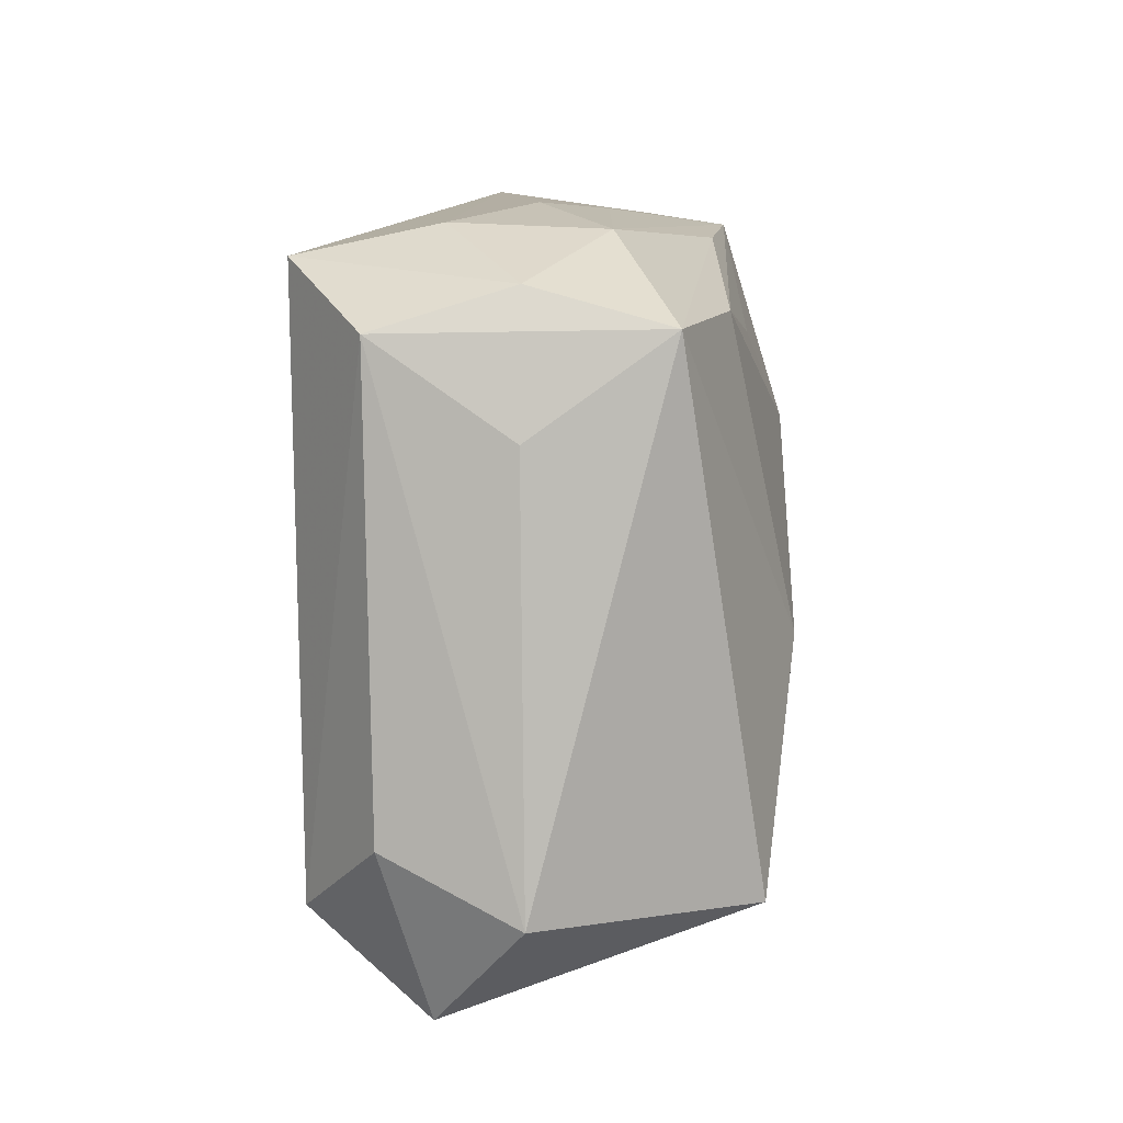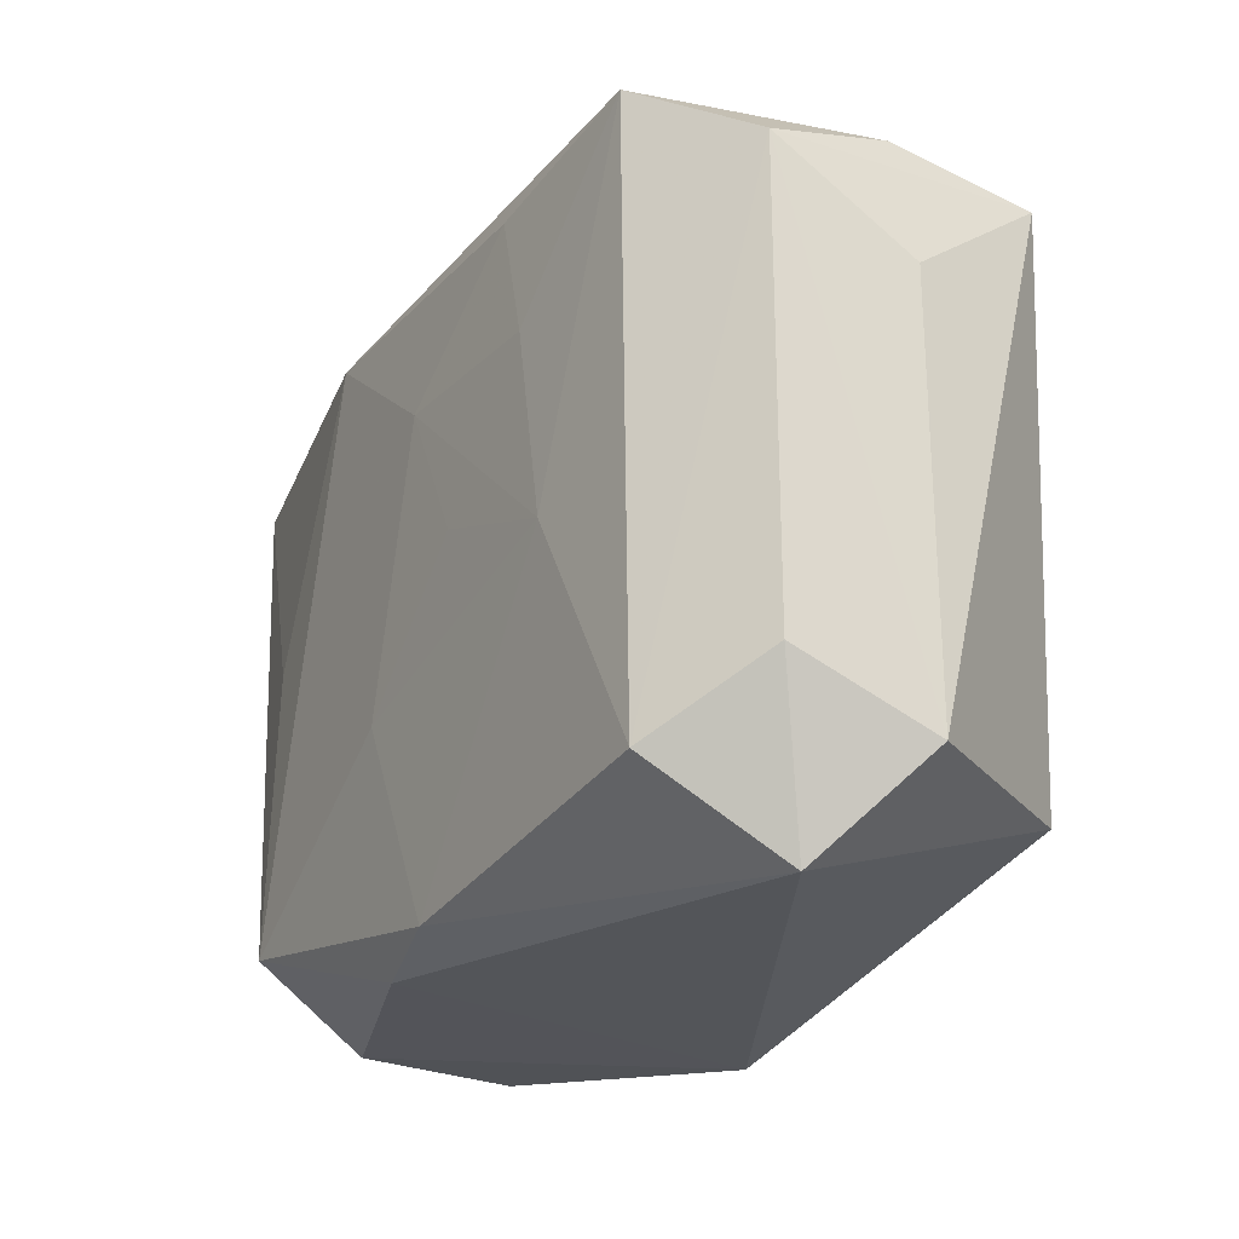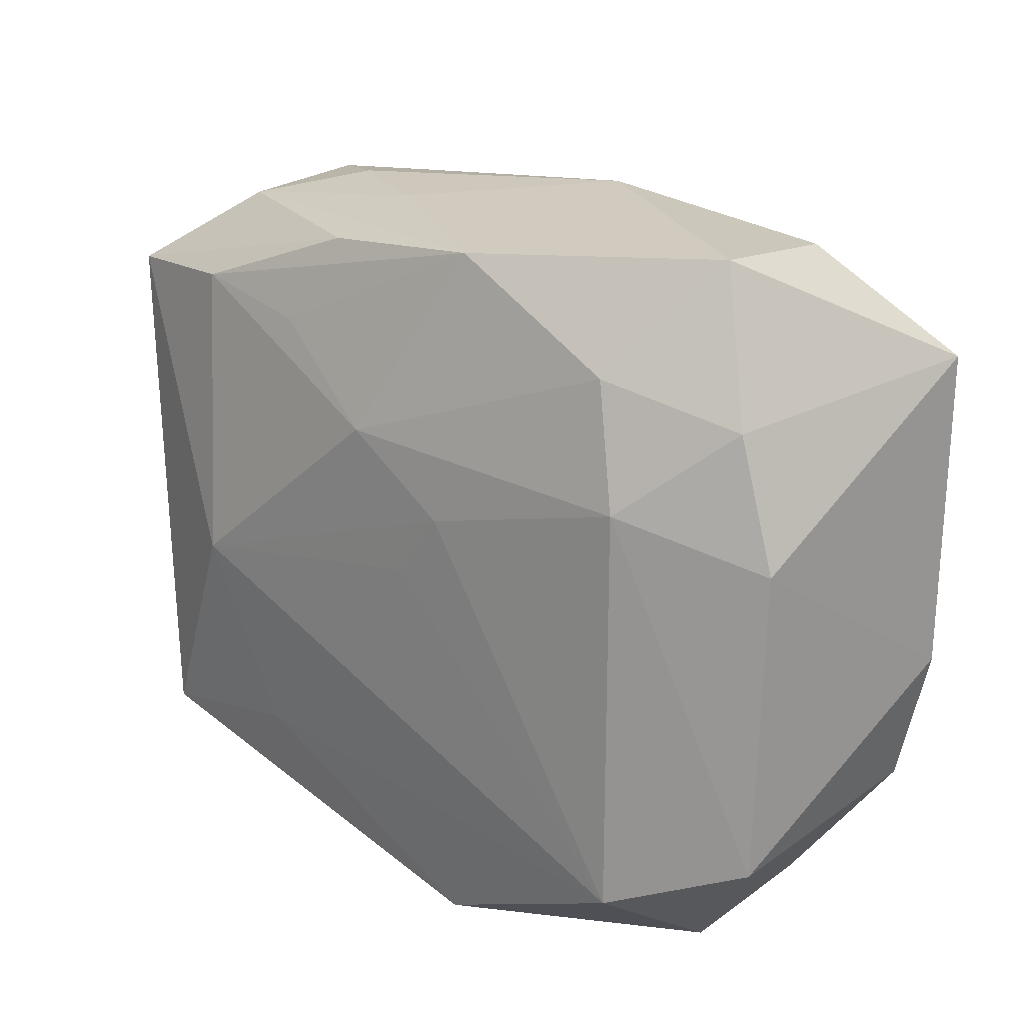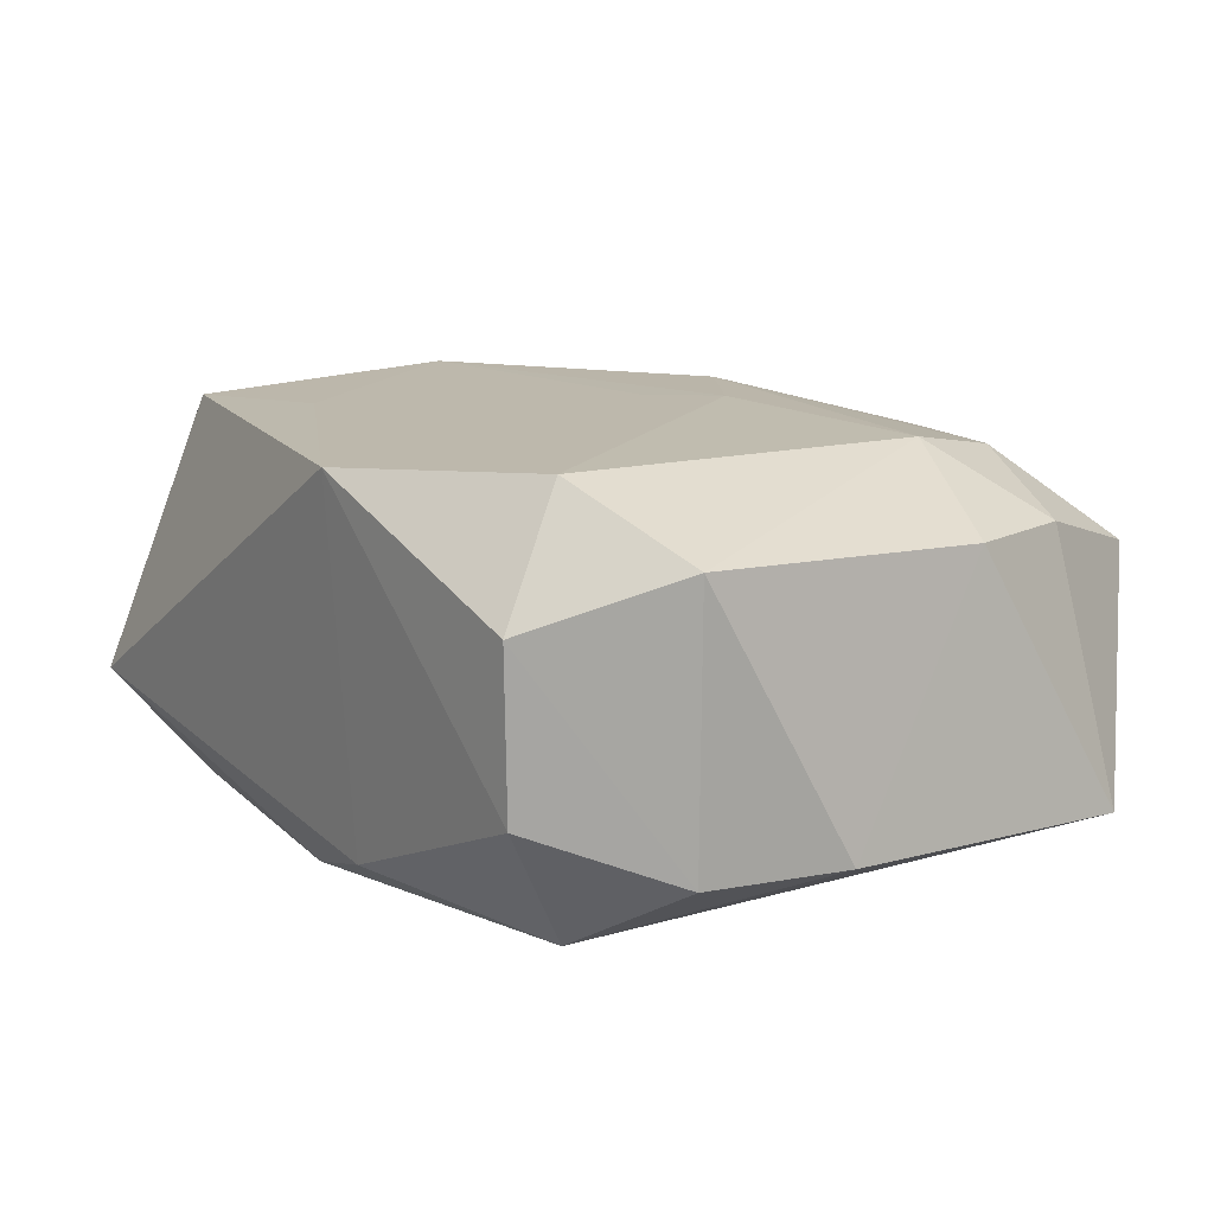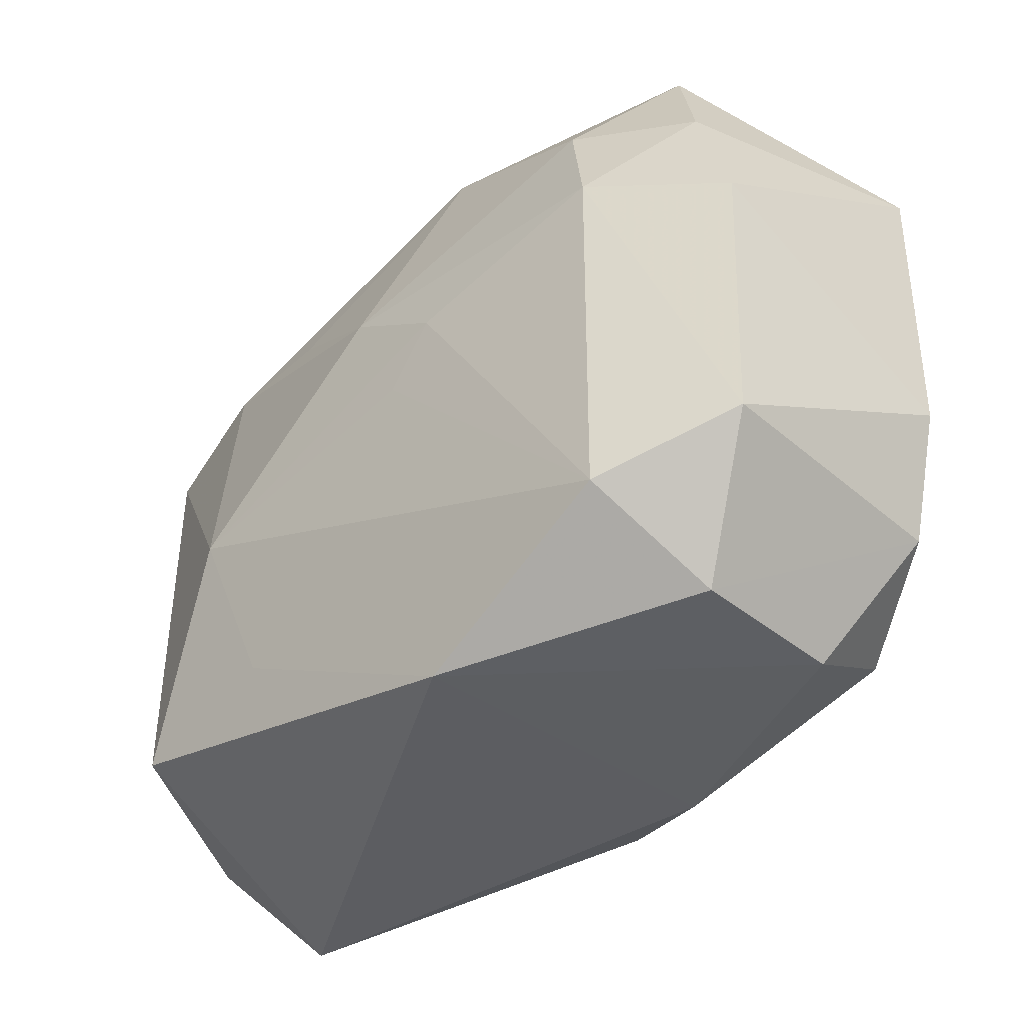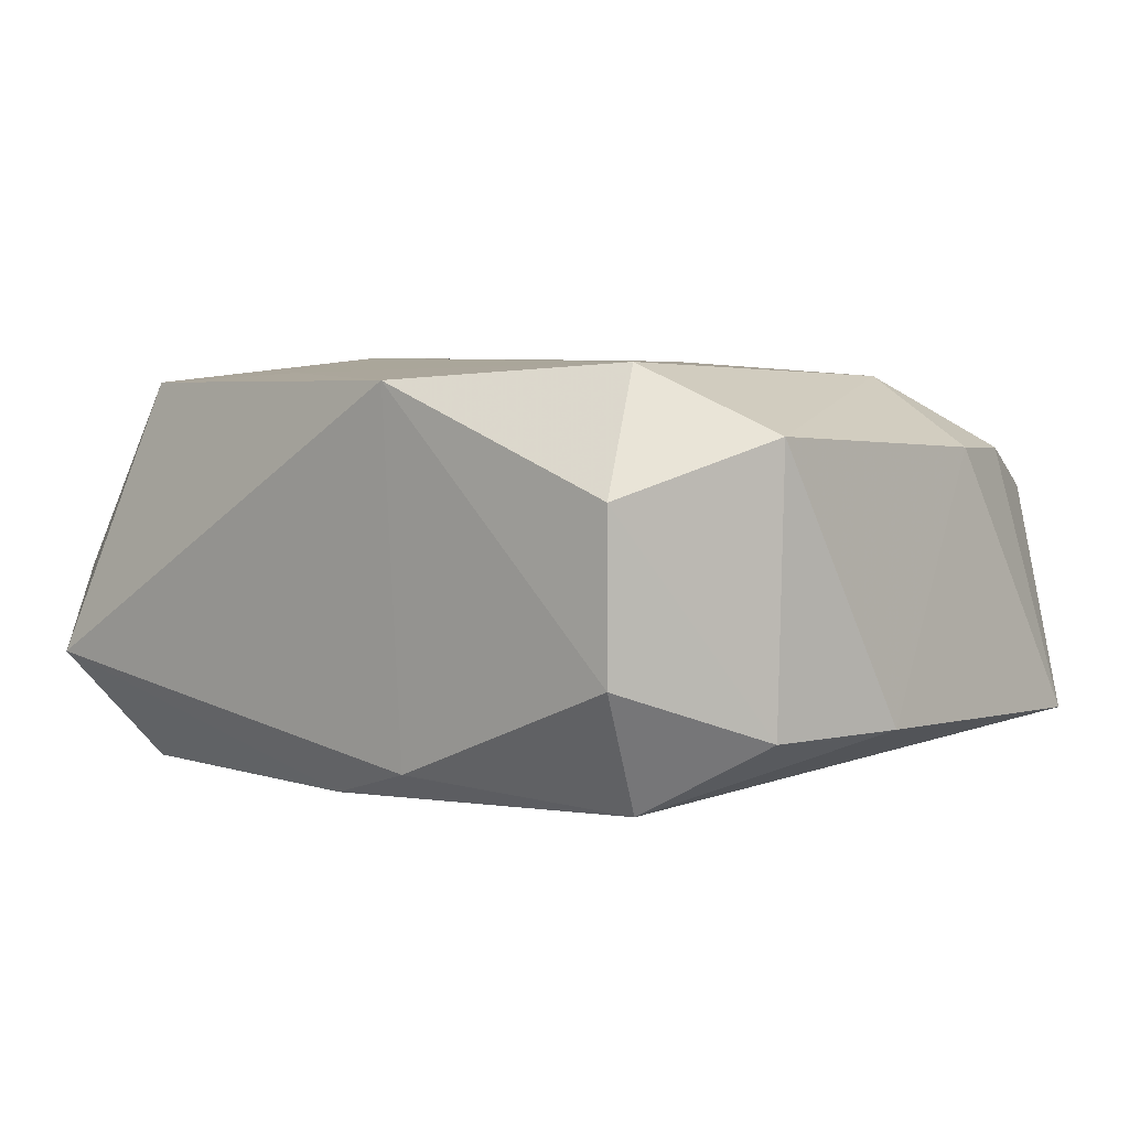
<metadata>
{"format":"obj","ext":"obj","renderer":"f3d","projection":"perspective","resolution":1024,"background":"white","views":[{"elev":5.6,"azim":-87.2,"up":"+Y"},{"elev":-22.8,"azim":-122.3,"up":"+Y"},{"elev":21.2,"azim":41.8,"up":"+Y"},{"elev":13.7,"azim":54.0,"up":"+Z"},{"elev":-40.3,"azim":45.0,"up":"+Y"},{"elev":4.4,"azim":40.0,"up":"+Z"}]}
</metadata>
<code>
v -0.01707 -0.00218 0.01598
v 0.01037 0.01863 -0.01485
v -0.03122 0.01672 -0.009702
v -0.007352 0.02494 0.003889
v -0.02049 0.01811 0.01173
v -0.01184 -0.01562 0.01473
v 0.02151 0.00983 0.01449
v 0.0191 0.01838 0.01281
v 0.02818 0.01575 0.009348
v -0.01556 -0.002266 -0.01508
v -0.02734 -0.02468 -0.006044
v -0.01054 0.01679 0.01301
v 0.03109 -0.01517 0.01065
v -0.02409 0.02138 -0.01498
v 0.02207 -0.01879 0.01525
v 0.02434 -0.02417 0.006734
v -0.01536 0.02497 -0.0002912
v 0.0304 -0.01483 -0.008524
v 0.03106 0.006556 0.00958
v 0.006255 0.02367 -0.01128
v -0.0005827 0.01058 -0.0153
v -0.02389 -0.01847 -0.01428
v -0.03245 0.01042 -0.0004493
v -0.03245 -0.01796 -0.0001723
v -0.01147 0.01886 -0.0153
v 0.02437 0.02601 0.006167
v -0.004973 0.0011 -0.01507
v 0.02155 0.0009223 -0.01315
v -0.02407 -0.01792 0.01405
v -0.007466 0.02299 0.01074
v -0.03018 0.0196 -0.000499
v 0.003184 0.001336 0.01568
v 0.03288 -0.004872 -0.008467
v -0.01355 0.01054 -0.0153
v 0.006742 -0.02561 0.01412
v 0.02402 -0.02376 -0.004853
v 0.03264 0.01761 -0.009401
v -0.02268 0.023 0.004596
v 0.02227 -0.01881 -0.01348
v 0.006 0.02437 0.01171
v -0.001124 0.01093 0.01557
v 0.006425 0.02675 -0.004305
v -0.02302 0.02341 -0.005525
v 0.005012 -0.00826 -0.01464
v -0.0008425 -0.02229 -0.01402
v -0.03176 0.01702 0.008777
v 0.006548 0.005927 0.01561
v 0.006556 -0.02367 -0.01186
v 0.02342 0.02478 -0.005118
v -0.03067 -0.01364 -0.009164
f 29 11 35
f 1 29 6
f 6 29 35
f 46 29 1
f 14 22 3
f 26 49 42
f 39 28 37
f 49 26 37
f 5 46 1
f 11 29 24
f 29 46 24
f 22 14 10
f 3 46 31
f 31 14 3
f 32 47 1
f 47 32 15
f 1 6 15
f 15 6 35
f 15 32 1
f 39 36 48
f 35 11 48
f 48 36 35
f 39 37 33
f 2 37 28
f 2 28 39
f 2 44 21
f 39 44 2
f 1 47 41
f 41 5 1
f 46 5 30
f 23 46 3
f 3 24 23
f 23 24 46
f 3 22 50
f 50 24 3
f 50 22 11
f 11 24 50
f 21 10 34
f 34 10 14
f 21 44 27
f 27 10 21
f 44 10 27
f 14 31 43
f 42 14 43
f 47 15 7
f 8 41 7
f 7 41 47
f 35 36 16
f 16 15 35
f 39 48 45
f 45 44 39
f 11 22 45
f 45 48 11
f 22 10 45
f 45 10 44
f 18 36 39
f 39 33 18
f 18 16 36
f 49 37 20
f 37 2 20
f 42 49 20
f 20 2 14
f 20 14 42
f 25 2 21
f 14 2 25
f 21 34 25
f 25 34 14
f 40 30 5
f 40 41 8
f 8 26 40
f 46 30 38
f 38 31 46
f 38 43 31
f 30 40 38
f 19 33 37
f 5 41 12
f 12 40 5
f 41 40 12
f 42 43 17
f 43 38 17
f 13 7 15
f 13 19 7
f 15 16 13
f 33 19 13
f 13 18 33
f 16 18 13
f 9 37 26
f 9 19 37
f 9 26 8
f 8 7 9
f 7 19 9
f 4 38 40
f 4 17 38
f 42 17 4
f 4 26 42
f 4 40 26

</code>
